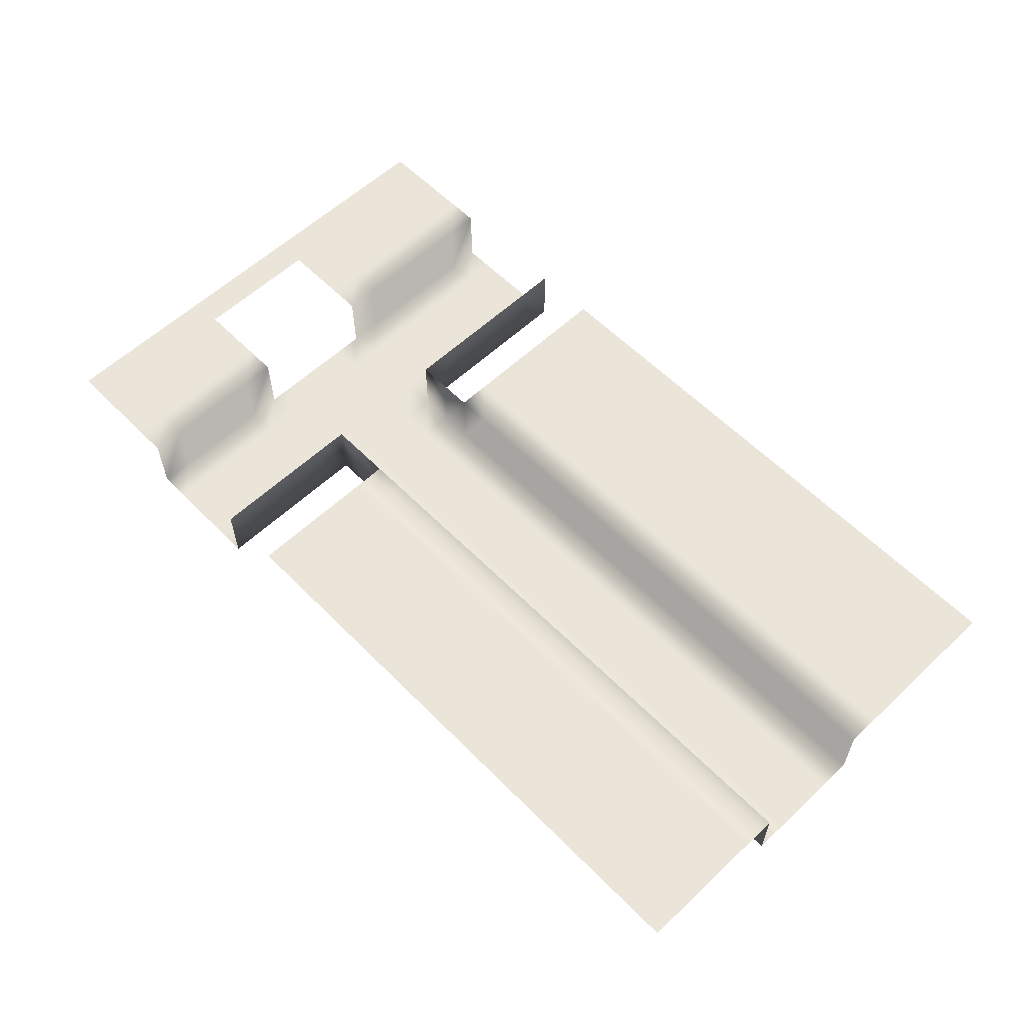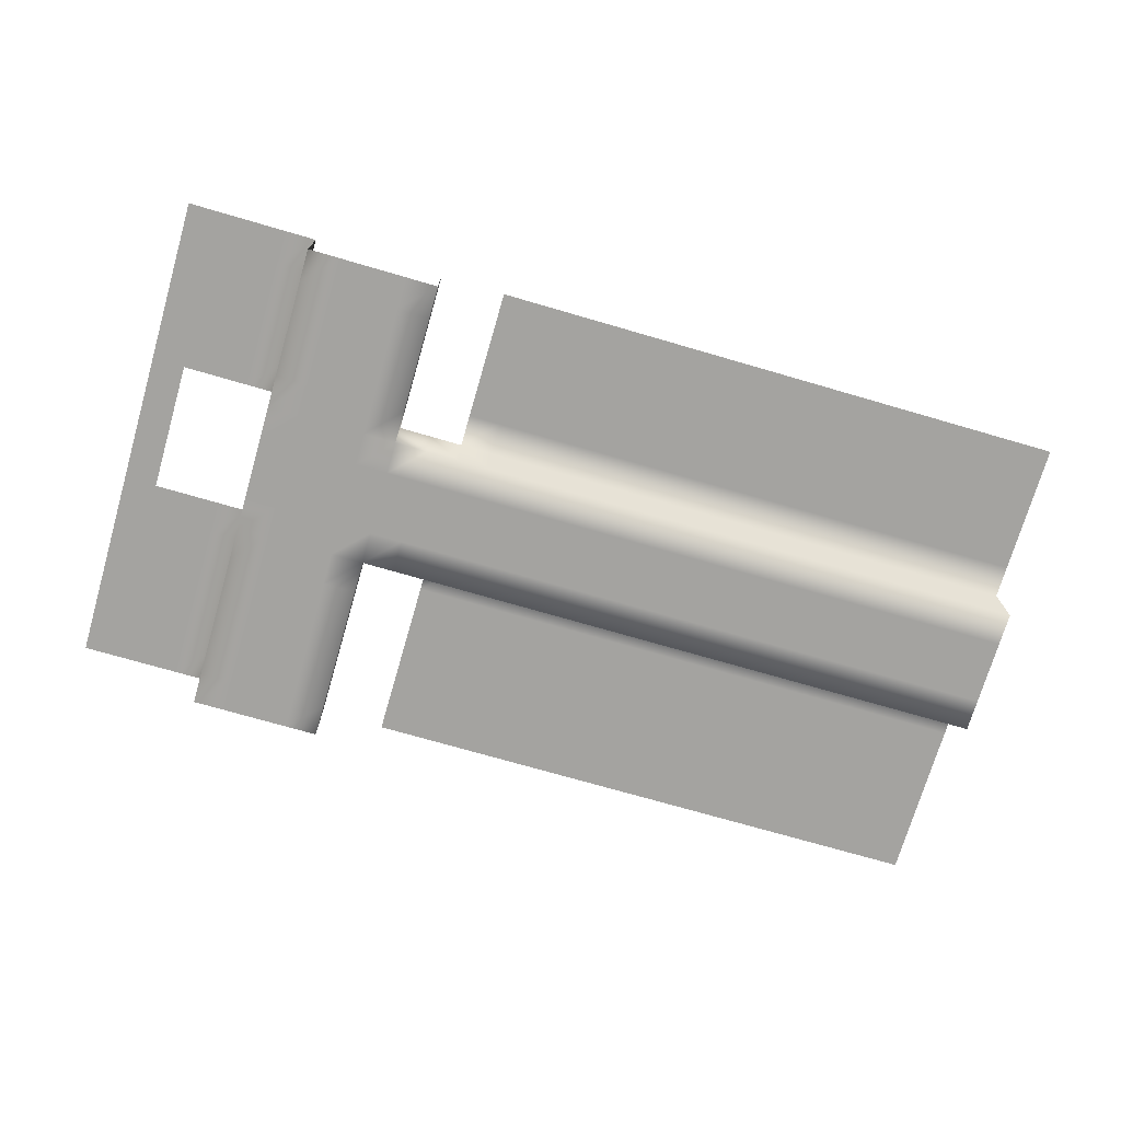
<metadata>
{"format":"obj","ext":"obj","renderer":"f3d","projection":"perspective","resolution":1024,"background":"white","views":[{"elev":58.7,"azim":46.0,"up":"+Y"},{"elev":-72.9,"azim":-16.2,"up":"+Y"}]}
</metadata>
<code>
o Default
v 0 0 1
v -1 0 1
v -1 0 0
v 0 0 0
v -1 0 -1
v 0 0 -1
v 1 0 0
v 1 0 -1
v 1 0 1
v 2 0 -1
v 1 0 -2
v 2 0 -2
v 2 0 2
v 1 0 2
v 2 0 1
v -1 0 2
v -2 0 2
v -2 0 1
v -2 0 0
v -2 0 -1
v -2 0 -2
v -1 0 -2
v -1 0 3
v -2 0 3
v -1 0 4
v -2 0 4
v -1 0 5
v -2 0 5
v -1 0 6
v -2 0 6
v -1 0 7
v -2 0 7
v 2 0 3
v 1 0 3
v 2 0 4
v 1 0 4
v 2 0 5
v 1 0 5
v 2 0 6
v 1 0 6
v 0 0 6
v 0 0 5
v 0 0 4
v 0 0 3
v 0 0 2
v 2 0 0
v 3 0 0
v 3 0 -1
v 4 0 0
v 4 0 -1
v 5 0 0
v 5 0 -1
v 6 0 0
v 6 0 -1
v 7 0 0
v 7 0 -1
v 8 0 0
v 8 0 -1
v 9 0 0
v 9 0 -1
v 9 0 1
v 8 0 1
v 10 0 1
v 10 0 0
v 11 0 1
v 11 0 0
v 3 0 1
v 4 0 1
v 5 0 1
v 6 0 1
v 7 0 1
v 10 0 -1
v 11 0 -1
v 12 0 0
v 12 0 -1
v 13 0 0
v 13 0 -1
v 14 0 0
v 14 0 -1
v 15 0 0
v 15 0 -1
v 16 0 0
v 16 0 -1
v 19 0 1
v 18 0 1
v 18 0 0
v 19 0 0
v 17 0 1
v 17 0 0
v 16 0 1
v 15 0 1
v 14 0 1
v 13 0 1
v 12 0 1
v 3 0 -2
v 4 0 -2
v 5 0 -2
v 6 0 -2
v 7 0 -2
v 8 0 -2
v 9 0 -2
v 10 0 -2
v 11 0 -2
v 12 0 -2
v 13 0 -2
v 14 0 -2
v 15 0 -2
v 16 0 -2
v 17 0 -1
v 17 0 -2
v 18 0 -1
v 18 0 -2
v 19 0 -1
v 19 0 -2
v 3 0 2
v 4 0 2
v 5 0 2
v 6 0 2
v 7 0 2
v 8 0 2
v 9 0 2
v 10 0 2
v 11 0 2
v 12 0 2
v 13 0 2
v 14 0 2
v 15 0 2
v 16 0 2
v 17 0 2
v 18 0 2
v 19 0 2
v 1 0 -3
v 2 0 -3
v 1 0 -4
v 2 0 -4
v 1 0 -5
v 2 0 -5
v 1 0 -6
v 2 0 -6
v 1 0 -7
v 2 0 -7
v 1 0 -8
v 2 0 -8
v -2 0 -3
v -1 0 -3
v -2 0 -4
v -1 0 -4
v -2 0 -5
v -1 0 -5
v -2 0 -6
v -1 0 -6
v -2 0 -7
v -1 0 -7
v -2 0 -8
v -1 0 -8
v 0 0 -2
v 0 0 -3
v 0 0 -4
v 0 0 -5
v 0 0 -6
v 0 0 -7
v 0 0 -8
v 0 0 7
v 1 0 7
v 2 0 7
v -2 2 3
v -2 2 2
v -2 2 4
v -2 2 5
v -2 2 6
v -2 2 7
v -2 2 -2
v -2 2 -3
v -2 2 -4
v -2 2 -5
v -2 2 -6
v -2 2 -7
v -2 2 -8
v 2 2 -2
v 3 2 -2
v 4 2 -2
v 5 2 -2
v 6 2 -2
v 7 2 -2
v 8 2 -2
v 9 2 -2
v 10 2 -2
v 11 2 -2
v 12 2 -2
v 13 2 -2
v 14 2 -2
v 15 2 -2
v 16 2 -2
v 17 2 -2
v 18 2 -2
v 19 2 -2
v 2 2 -3
v 2 2 -4
v 2 2 -5
v 2 2 -6
v 2 2 -7
v 2 2 -8
v 2 2 2
v 2 2 3
v 2 2 4
v 2 2 5
v 2 2 6
v 2 2 7
v 3 2 2
v 4 2 2
v 5 2 2
v 6 2 2
v 7 2 2
v 8 2 2
v 9 2 2
v 10 2 2
v 11 2 2
v 12 2 2
v 13 2 2
v 14 2 2
v 15 2 2
v 16 2 2
v 17 2 2
v 18 2 2
v 19 2 2
v 5 2 3
v 4 2 3
v 4 2 -3
v 5 2 -3
v 4 2 -4
v 5 2 -4
v 4 2 -5
v 5 2 -5
v 5 2 -6
v 4 2 -6
v 4 2 -7
v 5 2 -7
v 4 2 -8
v 5 2 -8
v 18 2 -3
v 19 2 -3
v 17 2 -3
v 16 2 -3
v 15 2 -3
v 14 2 -3
v 13 2 -3
v 12 2 -3
v 11 2 -3
v 10 2 -3
v 9 2 -3
v 8 2 -3
v 7 2 -3
v 6 2 -3
v 6 2 3
v 7 2 3
v 8 2 3
v 9 2 3
v 10 2 3
v 11 2 3
v 12 2 3
v 16 2 3
v 15 2 3
v 17 2 3
v 18 2 3
v 19 2 3
v 14 2 3
v 13 2 3
v 5 2 4
v 4 2 4
v 5 2 5
v 4 2 5
v 5 2 6
v 4 2 6
v 5 2 7
v 4 2 7
v -3 2 7
v -3 2 6
v -3 2 5
v -3 2 4
v -3 2 3
v -3 2 2
v -3 2 -2
v -3 2 -3
v -3 2 -5
v -3 2 -6
v -3 2 -7
v -3 2 -8
v -4 2 -2
v -4 2 -3
v -5 2 -2
v -5 2 -3
v -6 2 -2
v -6 2 -3
v -5 2 -1
v -6 2 -1
v -5 2 0
v -6 2 0
v -5 2 1
v -6 2 1
v -5 2 2
v -6 2 2
v -5 2 3
v -6 2 3
v -4 2 3
v -4 2 2
v -4 2 4
v -4 2 5
v -4 2 6
v -4 2 7
v -5 2 7
v -5 2 6
v -5 2 5
v -6 2 6
v -6 2 5
v -6 2 4
v -5 2 4
v -6 2 7
v -6 2 -4
v -5 2 -4
v -4 2 -4
v -3 2 -4
v -4 2 -5
v -4 2 -6
v -4 2 -7
v -5 2 -6
v -5 2 -7
v -5 2 -5
v -6 2 -5
v -6 2 -6
v -6 2 -7
v -5 2 -8
v -4 2 -8
v 18 2 -4
v 19 2 -4
v 18 2 -5
v 19 2 -5
v 18 2 -6
v 19 2 -6
v 18 2 -7
v 19 2 -7
v 18 2 -8
v 19 2 -8
v 17 2 -7
v 17 2 -8
v 6 2 -7
v 6 2 -8
v 7 2 -7
v 7 2 -8
v 8 2 -7
v 8 2 -8
v 9 2 -7
v 9 2 -8
v 10 2 -7
v 10 2 -8
v 11 2 -7
v 11 2 -8
v 12 2 -7
v 12 2 -8
v 13 2 -7
v 13 2 -8
v 14 2 -7
v 14 2 -8
v 15 2 -7
v 15 2 -8
v 16 2 -7
v 16 2 -8
v 17 2 -6
v 17 2 -5
v 17 2 -4
v 16 2 -4
v 16 2 -5
v 15 2 -4
v 15 2 -5
v 14 2 -4
v 14 2 -5
v 13 2 -4
v 13 2 -5
v 12 2 -4
v 11 2 -4
v 10 2 -4
v 9 2 -4
v 8 2 -4
v 7 2 -4
v 6 2 -4
v 16 2 -6
v 15 2 -6
v 14 2 -6
v 13 2 -6
v 12 2 -5
v 12 2 -6
v 11 2 -5
v 11 2 -6
v 10 2 -5
v 10 2 -6
v 9 2 -5
v 9 2 -6
v 8 2 -5
v 8 2 -6
v 7 2 -5
v 7 2 -6
v 6 2 -5
v 6 2 -6
v 19 2 4
v 18 2 4
v 19 2 5
v 18 2 5
v 19 2 6
v 18 2 6
v 19 2 7
v 18 2 7
v 6 2 7
v 6 2 6
v 7 2 7
v 7 2 6
v 8 2 7
v 8 2 6
v 9 2 7
v 9 2 6
v 10 2 7
v 10 2 6
v 11 2 7
v 11 2 6
v 12 2 7
v 12 2 6
v 17 2 7
v 17 2 6
v 16 2 7
v 16 2 6
v 15 2 7
v 15 2 6
v 14 2 7
v 14 2 6
v 13 2 7
v 13 2 6
v 17 2 5
v 16 2 5
v 15 2 5
v 14 2 5
v 13 2 5
v 12 2 5
v 11 2 5
v 10 2 5
v 9 2 5
v 8 2 5
v 7 2 5
v 6 2 5
v 6 2 4
v 7 2 4
v 8 2 4
v 9 2 4
v 10 2 4
v 11 2 4
v 12 2 4
v 13 2 4
v 14 2 4
v 15 2 4
v 16 2 4
v 17 2 4
v -6 2 -8
v 20 0 0
v 20 0 -1
v 21 0 0
v 21 0 -1
v 22 0 0
v 22 0 -1
v 22 0 1
v 21 0 1
v 20 0 1
v 20 0 2
v 21 0 2
v 22 0 2
v 20 0 -2
v 21 0 -2
v 22 0 -2
v 20 2 -2
v 21 2 -2
v 22 2 -2
v 20 2 2
v 21 2 2
v 22 2 2
v 20 2 3
v 21 2 3
v 22 2 3
v 20 2 -3
v 21 2 -3
v 22 2 -3
v 21 2 -4
v 22 2 -4
v 21 2 -5
v 22 2 -5
v 21 2 -6
v 22 2 -6
v 21 2 -7
v 22 2 -7
v 20 2 -7
v 20 2 -8
v 21 2 -8
v 22 2 -8
v 20 2 -6
v 20 2 -5
v 20 2 -4
v 22 2 4
v 21 2 4
v 22 2 5
v 21 2 5
v 22 2 6
v 21 2 6
v 22 2 7
v 21 2 7
v 20 2 7
v 20 2 6
v 20 2 5
v 20 2 4
g Scene
f 1 3 2
f 1 4 3
f 4 5 3
f 4 6 5
f 7 6 4
f 7 8 6
f 9 4 1
f 9 7 4
f 10 11 8
f 10 12 11
f 13 9 14
f 13 15 9
f 16 18 17
f 16 2 18
f 2 19 18
f 2 3 19
f 3 20 19
f 3 5 20
f 5 21 20
f 5 22 21
f 23 17 24
f 23 16 17
f 25 24 26
f 25 23 24
f 27 26 28
f 27 25 26
f 29 28 30
f 29 27 28
f 31 30 32
f 31 29 30
f 33 14 34
f 33 13 14
f 35 34 36
f 35 33 34
f 37 36 38
f 37 35 36
f 39 38 40
f 39 37 38
f 40 42 41
f 40 38 42
f 38 43 42
f 38 36 43
f 36 44 43
f 36 34 44
f 34 45 44
f 34 14 45
f 14 1 45
f 14 9 1
f 45 2 16
f 45 1 2
f 44 16 23
f 44 45 16
f 43 23 25
f 43 44 23
f 42 25 27
f 42 43 25
f 41 27 29
f 41 42 27
f 15 7 9
f 15 46 7
f 46 8 7
f 46 10 8
f 47 10 46
f 47 48 10
f 49 48 47
f 49 50 48
f 51 50 49
f 51 52 50
f 53 52 51
f 53 54 52
f 55 54 53
f 55 56 54
f 57 56 55
f 57 58 56
f 59 58 57
f 59 60 58
f 61 57 62
f 61 59 57
f 63 59 61
f 63 64 59
f 65 64 63
f 65 66 64
f 67 46 15
f 67 47 46
f 68 47 67
f 68 49 47
f 69 49 68
f 69 51 49
f 70 51 69
f 70 53 51
f 71 53 70
f 71 55 53
f 62 55 71
f 62 57 55
f 64 60 59
f 64 72 60
f 66 72 64
f 66 73 72
f 74 73 66
f 74 75 73
f 76 75 74
f 76 77 75
f 78 77 76
f 78 79 77
f 80 79 78
f 80 81 79
f 82 81 80
f 82 83 81
f 84 86 85
f 84 87 86
f 85 89 88
f 85 86 89
f 88 82 90
f 88 89 82
f 90 80 91
f 90 82 80
f 91 78 92
f 91 80 78
f 92 76 93
f 92 78 76
f 93 74 94
f 93 76 74
f 94 66 65
f 94 74 66
f 48 12 10
f 48 95 12
f 50 95 48
f 50 96 95
f 52 96 50
f 52 97 96
f 54 97 52
f 54 98 97
f 56 98 54
f 56 99 98
f 58 99 56
f 58 100 99
f 60 100 58
f 60 101 100
f 72 101 60
f 72 102 101
f 73 102 72
f 73 103 102
f 75 103 73
f 75 104 103
f 77 104 75
f 77 105 104
f 79 105 77
f 79 106 105
f 81 106 79
f 81 107 106
f 83 107 81
f 83 108 107
f 109 108 83
f 109 110 108
f 111 110 109
f 111 112 110
f 113 112 111
f 113 114 112
f 87 111 86
f 87 113 111
f 86 109 89
f 86 111 109
f 89 83 82
f 89 109 83
f 115 15 13
f 115 67 15
f 116 67 115
f 116 68 67
f 117 68 116
f 117 69 68
f 118 69 117
f 118 70 69
f 119 70 118
f 119 71 70
f 120 71 119
f 120 62 71
f 121 62 120
f 121 61 62
f 122 61 121
f 122 63 61
f 123 63 122
f 123 65 63
f 124 65 123
f 124 94 65
f 125 94 124
f 125 93 94
f 126 93 125
f 126 92 93
f 127 92 126
f 127 91 92
f 128 91 127
f 128 90 91
f 129 90 128
f 129 88 90
f 130 88 129
f 130 85 88
f 131 85 130
f 131 84 85
f 12 132 11
f 12 133 132
f 133 134 132
f 133 135 134
f 135 136 134
f 135 137 136
f 137 138 136
f 137 139 138
f 139 140 138
f 139 141 140
f 141 142 140
f 141 143 142
f 22 144 21
f 22 145 144
f 145 146 144
f 145 147 146
f 147 148 146
f 147 149 148
f 149 150 148
f 149 151 150
f 151 152 150
f 151 153 152
f 153 154 152
f 153 155 154
f 6 22 5
f 6 156 22
f 8 156 6
f 8 11 156
f 11 157 156
f 11 132 157
f 132 158 157
f 132 134 158
f 134 159 158
f 134 136 159
f 136 160 159
f 136 138 160
f 138 161 160
f 138 140 161
f 140 162 161
f 140 142 162
f 161 155 153
f 161 162 155
f 160 153 151
f 160 161 153
f 159 151 149
f 159 160 151
f 158 149 147
f 158 159 149
f 157 147 145
f 157 158 147
f 156 145 22
f 156 157 145
f 163 29 31
f 163 41 29
f 164 41 163
f 164 40 41
f 165 40 164
f 165 39 40
f 24 167 166
f 24 17 167
f 26 166 168
f 26 24 166
f 28 168 169
f 28 26 168
f 30 169 170
f 30 28 169
f 32 170 171
f 32 30 170
f 21 173 172
f 21 144 173
f 144 174 173
f 144 146 174
f 146 175 174
f 146 148 175
f 148 176 175
f 148 150 176
f 150 177 176
f 150 152 177
f 152 178 177
f 152 154 178
f 12 180 179
f 12 95 180
f 95 181 180
f 95 96 181
f 96 182 181
f 96 97 182
f 97 183 182
f 97 98 183
f 98 184 183
f 98 99 184
f 99 185 184
f 99 100 185
f 100 186 185
f 100 101 186
f 101 187 186
f 101 102 187
f 102 188 187
f 102 103 188
f 103 189 188
f 103 104 189
f 104 190 189
f 104 105 190
f 105 191 190
f 105 106 191
f 106 192 191
f 106 107 192
f 107 193 192
f 107 108 193
f 108 194 193
f 108 110 194
f 110 195 194
f 110 112 195
f 112 196 195
f 112 114 196
f 133 179 197
f 133 12 179
f 135 197 198
f 135 133 197
f 137 198 199
f 137 135 198
f 139 199 200
f 139 137 199
f 141 200 201
f 141 139 200
f 143 201 202
f 143 141 201
f 13 204 203
f 13 33 204
f 33 205 204
f 33 35 205
f 35 206 205
f 35 37 206
f 37 207 206
f 37 39 207
f 39 208 207
f 39 165 208
f 115 203 209
f 115 13 203
f 116 209 210
f 116 115 209
f 117 210 211
f 117 116 210
f 118 211 212
f 118 117 211
f 119 212 213
f 119 118 212
f 120 213 214
f 120 119 213
f 121 214 215
f 121 120 214
f 122 215 216
f 122 121 215
f 123 216 217
f 123 122 216
f 124 217 218
f 124 123 217
f 125 218 219
f 125 124 218
f 126 219 220
f 126 125 219
f 127 220 221
f 127 126 220
f 128 221 222
f 128 127 221
f 129 222 223
f 129 128 222
f 130 223 224
f 130 129 223
f 131 224 225
f 131 130 224
f 226 210 227
f 226 211 210
f 182 228 181
f 182 229 228
f 229 230 228
f 229 231 230
f 231 232 230
f 231 233 232
f 234 236 235
f 234 237 236
f 237 238 236
f 237 239 238
f 196 240 195
f 196 241 240
f 195 242 194
f 195 240 242
f 194 243 193
f 194 242 243
f 193 244 192
f 193 243 244
f 192 245 191
f 192 244 245
f 191 246 190
f 191 245 246
f 190 247 189
f 190 246 247
f 189 248 188
f 189 247 248
f 188 249 187
f 188 248 249
f 187 250 186
f 187 249 250
f 186 251 185
f 186 250 251
f 185 252 184
f 185 251 252
f 184 253 183
f 184 252 253
f 183 229 182
f 183 253 229
f 254 211 226
f 254 212 211
f 255 212 254
f 255 213 212
f 256 213 255
f 256 214 213
f 257 214 256
f 257 215 214
f 258 215 257
f 258 216 215
f 259 216 258
f 259 217 216
f 260 217 259
f 260 218 217
f 261 221 262
f 261 222 221
f 263 222 261
f 263 223 222
f 264 223 263
f 264 224 223
f 265 224 264
f 265 225 224
f 262 220 266
f 262 221 220
f 266 219 267
f 266 220 219
f 267 218 260
f 267 219 218
f 268 227 269
f 268 226 227
f 270 269 271
f 270 268 269
f 272 271 273
f 272 270 271
f 274 273 275
f 274 272 273
f 171 277 276
f 171 170 277
f 170 278 277
f 170 169 278
f 169 279 278
f 169 168 279
f 168 280 279
f 168 166 280
f 166 281 280
f 166 167 281
f 172 283 282
f 172 173 283
f 175 285 284
f 175 176 285
f 176 286 285
f 176 177 286
f 177 287 286
f 177 178 287
f 282 289 288
f 282 283 289
f 288 291 290
f 288 289 291
f 290 293 292
f 290 291 293
f 294 292 295
f 294 290 292
f 296 295 297
f 296 294 295
f 298 297 299
f 298 296 297
f 300 299 301
f 300 298 299
f 302 301 303
f 302 300 301
f 304 300 302
f 304 305 300
f 280 305 304
f 280 281 305
f 279 304 306
f 279 280 304
f 278 306 307
f 278 279 306
f 277 307 308
f 277 278 307
f 276 308 309
f 276 277 308
f 309 311 310
f 309 308 311
f 308 312 311
f 308 307 312
f 311 314 313
f 311 312 314
f 312 315 314
f 312 316 315
f 316 303 315
f 316 302 303
f 306 302 316
f 306 304 302
f 307 316 312
f 307 306 316
f 310 313 317
f 310 311 313
f 291 318 293
f 291 319 318
f 289 319 291
f 289 320 319
f 283 320 289
f 283 321 320
f 321 322 320
f 321 284 322
f 284 323 322
f 284 285 323
f 285 324 323
f 285 286 324
f 323 326 325
f 323 324 326
f 322 325 327
f 322 323 325
f 320 327 319
f 320 322 327
f 319 328 318
f 319 327 328
f 327 329 328
f 327 325 329
f 325 330 329
f 325 326 330
f 324 331 326
f 324 332 331
f 286 332 324
f 286 287 332
f 173 321 283
f 173 174 321
f 174 284 321
f 174 175 284
f 241 333 240
f 241 334 333
f 334 335 333
f 334 336 335
f 336 337 335
f 336 338 337
f 338 339 337
f 338 340 339
f 340 341 339
f 340 342 341
f 339 344 343
f 339 341 344
f 345 239 237
f 345 346 239
f 347 346 345
f 347 348 346
f 349 348 347
f 349 350 348
f 351 350 349
f 351 352 350
f 353 352 351
f 353 354 352
f 355 354 353
f 355 356 354
f 357 356 355
f 357 358 356
f 359 358 357
f 359 360 358
f 361 360 359
f 361 362 360
f 363 362 361
f 363 364 362
f 365 364 363
f 365 366 364
f 343 366 365
f 343 344 366
f 337 343 367
f 337 339 343
f 335 367 368
f 335 337 367
f 333 368 369
f 333 335 368
f 369 371 370
f 369 368 371
f 370 373 372
f 370 371 373
f 372 375 374
f 372 373 375
f 374 377 376
f 374 375 377
f 246 378 247
f 246 376 378
f 247 379 248
f 247 378 379
f 248 380 249
f 248 379 380
f 249 381 250
f 249 380 381
f 250 382 251
f 250 381 382
f 251 383 252
f 251 382 383
f 252 384 253
f 252 383 384
f 253 231 229
f 253 384 231
f 245 376 246
f 245 374 376
f 242 370 243
f 242 369 370
f 243 372 244
f 243 370 372
f 244 374 245
f 244 372 374
f 240 369 242
f 240 333 369
f 368 385 371
f 368 367 385
f 371 386 373
f 371 385 386
f 373 387 375
f 373 386 387
f 375 388 377
f 375 387 388
f 377 390 389
f 377 388 390
f 389 392 391
f 389 390 392
f 391 394 393
f 391 392 394
f 393 396 395
f 393 394 396
f 395 398 397
f 395 396 398
f 397 400 399
f 397 398 400
f 382 399 383
f 382 397 399
f 383 401 384
f 383 399 401
f 384 233 231
f 384 401 233
f 381 397 382
f 381 395 397
f 380 395 381
f 380 393 395
f 379 393 380
f 379 391 393
f 378 391 379
f 378 389 391
f 376 389 378
f 376 377 389
f 394 351 396
f 394 353 351
f 396 349 398
f 396 351 349
f 398 347 400
f 398 349 347
f 400 345 402
f 400 347 345
f 399 402 401
f 399 400 402
f 401 234 233
f 401 402 234
f 233 235 232
f 233 234 235
f 392 353 394
f 392 355 353
f 390 355 392
f 390 357 355
f 388 357 390
f 388 359 357
f 387 359 388
f 387 361 359
f 386 361 387
f 386 363 361
f 385 363 386
f 385 365 363
f 402 237 234
f 402 345 237
f 367 365 385
f 367 343 365
f 403 264 404
f 403 265 264
f 405 404 406
f 405 403 404
f 407 406 408
f 407 405 406
f 409 408 410
f 409 407 408
f 411 272 274
f 411 412 272
f 413 412 411
f 413 414 412
f 415 414 413
f 415 416 414
f 417 416 415
f 417 418 416
f 419 418 417
f 419 420 418
f 421 420 419
f 421 422 420
f 423 422 421
f 423 424 422
f 410 426 425
f 410 408 426
f 425 428 427
f 425 426 428
f 427 430 429
f 427 428 430
f 429 432 431
f 429 430 432
f 431 434 433
f 431 432 434
f 433 424 423
f 433 434 424
f 408 435 426
f 408 406 435
f 426 436 428
f 426 435 436
f 428 437 430
f 428 436 437
f 430 438 432
f 430 437 438
f 432 439 434
f 432 438 439
f 434 440 424
f 434 439 440
f 424 441 422
f 424 440 441
f 422 442 420
f 422 441 442
f 420 443 418
f 420 442 443
f 418 444 416
f 418 443 444
f 416 445 414
f 416 444 445
f 414 446 412
f 414 445 446
f 412 270 272
f 412 446 270
f 446 268 270
f 446 447 268
f 447 226 268
f 447 254 226
f 448 254 447
f 448 255 254
f 449 255 448
f 449 256 255
f 450 256 449
f 450 257 256
f 451 257 450
f 451 258 257
f 452 258 451
f 452 259 258
f 453 259 452
f 453 260 259
f 454 260 453
f 454 267 260
f 455 267 454
f 455 266 267
f 456 266 455
f 456 262 266
f 457 262 456
f 457 261 262
f 458 261 457
f 458 263 261
f 404 263 458
f 404 264 263
f 406 458 435
f 406 404 458
f 435 457 436
f 435 458 457
f 436 456 437
f 436 457 456
f 445 447 446
f 445 448 447
f 444 448 445
f 444 449 448
f 443 449 444
f 443 450 449
f 442 450 443
f 442 451 450
f 440 452 441
f 440 453 452
f 439 453 440
f 439 454 453
f 438 454 439
f 438 455 454
f 437 455 438
f 437 456 455
f 441 451 442
f 441 452 451
f 326 459 330
f 326 331 459
f 460 113 87
f 460 461 113
f 462 461 460
f 462 463 461
f 464 463 462
f 464 465 463
f 466 462 467
f 466 464 462
f 467 460 468
f 467 462 460
f 468 87 84
f 468 460 87
f 469 84 131
f 469 468 84
f 470 468 469
f 470 467 468
f 471 467 470
f 471 466 467
f 461 114 113
f 461 472 114
f 463 472 461
f 463 473 472
f 465 473 463
f 465 474 473
f 114 475 196
f 114 472 475
f 472 476 475
f 472 473 476
f 473 477 476
f 473 474 477
f 469 225 478
f 469 131 225
f 470 478 479
f 470 469 478
f 471 479 480
f 471 470 479
f 481 225 265
f 481 478 225
f 482 478 481
f 482 479 478
f 483 479 482
f 483 480 479
f 475 241 196
f 475 484 241
f 476 484 475
f 476 485 484
f 477 485 476
f 477 486 485
f 486 487 485
f 486 488 487
f 488 489 487
f 488 490 489
f 490 491 489
f 490 492 491
f 492 493 491
f 492 494 493
f 495 342 340
f 495 496 342
f 493 496 495
f 493 497 496
f 494 497 493
f 494 498 497
f 491 495 499
f 491 493 495
f 489 499 500
f 489 491 499
f 487 500 501
f 487 489 500
f 485 501 484
f 485 487 501
f 484 334 241
f 484 501 334
f 501 336 334
f 501 500 336
f 500 338 336
f 500 499 338
f 499 340 338
f 499 495 340
f 502 482 503
f 502 483 482
f 504 503 505
f 504 502 503
f 506 505 507
f 506 504 505
f 508 507 509
f 508 506 507
f 509 511 510
f 509 507 511
f 510 407 409
f 510 511 407
f 511 405 407
f 511 512 405
f 512 403 405
f 512 513 403
f 505 513 512
f 505 503 513
f 507 512 511
f 507 505 512
f 513 265 403
f 513 481 265
f 503 481 513
f 503 482 481

</code>
